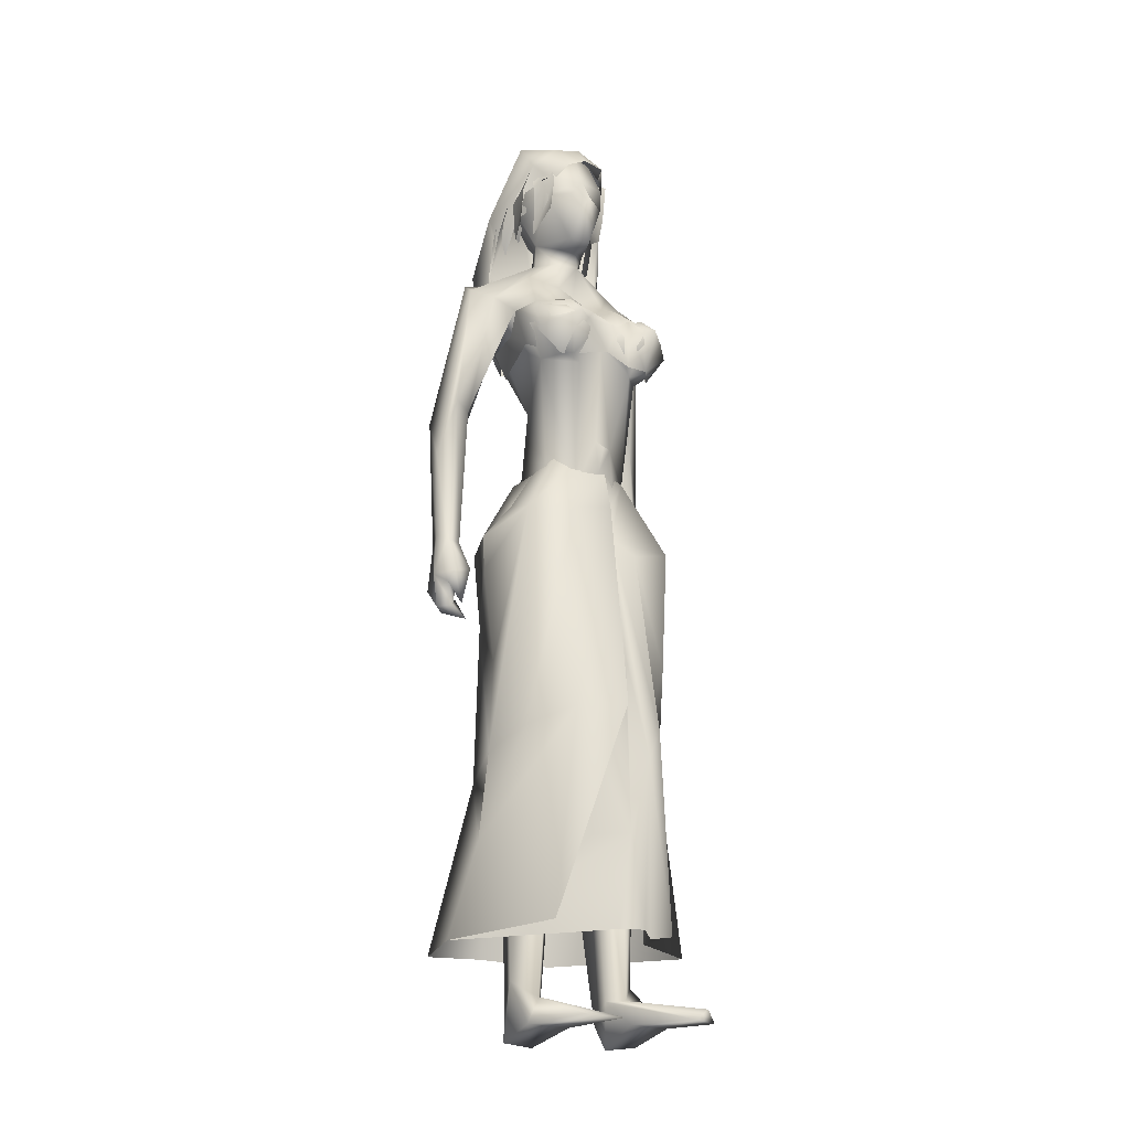
<metadata>
{"format":"obj","ext":"obj","renderer":"f3d","projection":"perspective","resolution":1024,"background":"white","views":[{"elev":-18.7,"azim":54.1,"up":"+Z"}]}
</metadata>
<code>
o saree_Cylinder
v 0.2671 0.002873 0.2216
v -0.1157 -0.35 0.2094
v -0.4992 0.005573 0.2271
v -0.3897 0.1669 0.2058
v 0.1083 0.02396 1.422
v -0.115 -0.1617 1.45
v 0.04072 -0.1771 1.263
v -0.1001 -0.2604 1.239
v -0.3153 0.02256 1.198
v -0.243 0.2046 1.194
v 0.106 0.2222 1.318
v 0.1181 0.02023 1.321
v 0.004833 -0.1455 1.405
v -0.1345 -0.2441 1.348
v -0.2983 -0.1653 1.348
v -0.3672 0.02461 1.347
v -0.2878 0.2253 1.378
v -0.116 0.2981 1.377
v -0.05462 0.1414 1.535
v 0.04222 0.1129 1.529
v 0.08201 0.02387 1.529
v 0.05288 -0.107 1.531
v -0.0593 -0.1293 1.535
v -0.1789 -0.1123 1.541
v -0.2182 0.009069 1.552
v -0.1788 0.09573 1.541
v 0.1416 0.02558 1.966
v 0.1782 0.03872 1.973
v 0.1559 -0.06838 1.98
v 0.04393 -0.1279 1.553
v 0.07329 -0.08714 1.524
v 0.08551 -0.2435 1.376
v 0.1531 -0.1288 1.376
v -0.07464 -0.2436 0.9707
v 0.1936 -0.2251 0.2393
v 0.1432 -0.07717 1.268
v 0.1386 0.09638 0.2064
v 0.2016 0.07214 0.2105
v 0.1453 0.07971 1.275
v 0.2349 -0.05429 0.2225
v 0.2424 -0.1936 0.7882
v 0.255 -0.03404 0.8152
v 0.0466 -0.2169 0.7733
v -0.02509 -0.2877 0.7047
v 0.1208 0.1179 0.7504
v -0.2714 -0.1746 0.6704
v 0.183 0.08478 0.4972
v 0.1001 -0.2286 0.4659
v -0.02121 -0.3201 0.4566
v -0.3897 -0.2379 0.2043
v -0.04785 0.3801 0.2093
v 0.2528 -0.0267 0.4697
v 0.2486 0.04028 0.6749
v 0.2372 0.116 0.2156
v 0.1097 0.2011 0.9773
v 0.1332 -0.1551 0.8858
v -0.2551 -0.1711 1.123
v -0.345 0.01238 0.807
v -0.2829 0.1673 0.6544
v -0.04454 0.3022 0.7136
v 0.1705 -0.1404 0.9732
v 0.2306 -0.02107 0.8094
v 0.2474 0.07623 0.7569
v 0.1905 0.01127 0.95
v -0.02248 -0.2186 0.5521
v -0.01872 -0.2171 2.012
v 0.01533 -0.205 1.898
v 0.03486 0.2015 1.897
v -0.08088 -0.1915 1.962
v -0.06592 0.1623 1.884
v -0.002965 0.2093 1.973
v -0.1909 -0.1724 1.948
v -0.1719 -0.1476 1.871
v -0.2118 0.09577 1.881
v -0.1748 0.1753 1.947
v -0.2477 -0.09665 1.922
v -0.218 -0.07944 1.884
v -0.2386 0.105 1.922
v -0.2072 0.001963 1.918
v -0.1966 0.006475 1.894
v 0.1218 0.2147 1.92
v 0.08345 -0.2261 1.98
v 0.1299 -0.1283 2.015
v 0.1326 0.1226 2.014
v 0.07087 -0.2072 2.011
v 0.1037 0.1957 2.012
v 0.1221 -0.1497 1.844
v 0.1485 0.1236 1.848
v 0.1459 -0.01112 1.876
v 0.08435 0.1747 1.849
v 0.1511 0.058 1.846
v 0.1909 -0.1324 1.96
v 0.1622 -0.09033 1.957
v 0.1183 -0.2232 1.913
v 0.1804 0.0909 1.962
v 0.2017 0.1193 1.958
v 0.1508 0.1804 1.947
f 18 20 11
f 15 14 24
f 12 5 13
f 16 15 24
f 60 18 11
f 59 10 18
f 34 8 57
f 58 9 59
f 7 13 8
f 8 14 57
f 57 15 16
f 10 9 17
f 10 17 18
f 13 5 21
f 20 21 5
f 6 13 22
f 18 17 19
f 6 23 24
f 31 30 32
f 32 30 23
f 32 14 8
f 45 55 39
f 11 12 39
f 12 13 7
f 5 33 41
f 54 63 53
f 52 53 64
f 33 32 43
f 48 52 56
f 12 53 63
f 59 60 51
f 11 20 12
f 52 1 53
f 64 53 12
f 2 40 52
f 54 37 47
f 3 58 4
f 50 58 3
f 12 36 62
f 62 61 56
f 46 44 57
f 12 62 64
f 47 45 63
f 50 49 46
f 32 8 34
f 21 31 33
f 32 6 14
f 51 60 45
f 35 49 2
f 2 49 50
f 51 47 37
f 73 67 69
f 94 82 66
f 81 68 71
f 71 70 74
f 68 70 71
f 73 69 72
f 77 73 72
f 80 77 76
f 78 74 80
f 81 97 88
f 96 97 84
f 28 95 27
f 66 82 85
f 81 71 86
f 28 27 91
f 88 95 28
f 93 92 87
f 27 93 89
f 92 94 87
f 94 67 87
f 68 81 90
f 90 81 88
f 67 94 66
f 94 92 83
f 92 93 83
f 93 87 89
f 96 95 88
f 14 13 6
f 16 25 17
f 58 57 9
f 18 19 20
f 17 25 26
f 42 41 35
f 63 54 47
f 50 46 58
f 63 45 39
f 38 54 53
f 40 1 52
f 64 62 52
f 4 59 51
f 45 60 55
f 46 57 58
f 93 27 29
f 75 74 78
f 14 6 24
f 25 16 24
f 55 60 11
f 60 59 18
f 9 10 59
f 13 14 8
f 14 15 57
f 9 57 16
f 9 16 17
f 22 13 21
f 23 6 22
f 17 26 19
f 33 31 32
f 6 32 23
f 55 11 39
f 36 12 7
f 42 5 41
f 41 33 43
f 52 62 56
f 39 12 63
f 20 5 12
f 1 38 53
f 48 2 52
f 58 59 4
f 36 61 62
f 44 34 57
f 49 65 46
f 65 44 46
f 43 32 44
f 32 34 44
f 5 21 33
f 47 51 45
f 35 41 49
f 41 43 49
f 43 44 49
f 67 66 69
f 75 71 74
f 76 77 72
f 79 80 76
f 79 78 80
f 97 96 88
f 97 81 84
f 81 86 84
f 95 96 84
f 27 95 84
f 27 89 91
f 91 88 28
f 82 94 83
f 85 82 83
f 93 29 83
f 29 27 83
o body.001_omino.012
v -0.008157 -0.00023 1.309
v -0.1815 1.9e-05 1.382
v -0.04718 0.2037 1.373
v -0.04444 -0.2037 1.366
v 0.0392 0.1737 1.307
v 0.03838 -0.17 1.323
v -0.2055 0.1855 1.38
v -0.2027 -0.1787 1.379
v 0.07083 0.06334 1.439
v 0.06792 -0.07272 1.465
v -0.2497 0.08002 1.318
v -0.2493 -0.07983 1.318
v -0.1635 0.1725 1.213
v -0.1907 0.08976 1.144
v -0.1908 -0.08976 1.144
v 0.05523 -0.0288 1.296
v -0.09682 0.04206 1.032
v -0.097 -0.04224 1.032
v 0.02293 -0.1662 0.8008
v 0.06673 0.1114 0.8214
v 0.03092 0.05518 0.8566
v 0.04343 -0.05744 0.8354
v -0.03427 -0.04037 0.8137
v 0.02694 0.1178 0.6884
v -0.122 0.06686 0.411
v -0.1224 -0.06708 0.4105
v -0.1584 0.1563 0.5189
v -0.1585 -0.1563 0.5193
v 0.3098 0.1703 0.02954
v 0.3171 -0.2258 -0.005814
v -0.04823 0.1108 -0.05155
v -0.07081 -0.112 -0.05469
v -0.097 0.1813 0.01524
v 0.3198 0.1232 0.000494
v -0.04629 0.2112 -0.03922
v -0.06026 -0.2078 -0.04758
v 0.2638 0.2295 -0.00019
v -0.09224 0.1083 0.01537
v 0.07093 0.2265 0.002744
v 0.07276 -0.2252 -0.01042
v 0.08552 0.09456 0.004707
v 0.06807 -0.09364 -0.01307
v -0.03947 0.1066 0.07473
v -0.03658 -0.1088 0.0644
v 0.318 -0.103 -0.007765
v -0.2116 0.05806 1.478
v -0.2172 -0.0633 1.475
v -0.02604 -0.1563 2.105
v -0.2329 0.2532 2.094
v -0.2577 -0.2364 2.107
v -0.09139 -0.2445 2.077
v -0.1133 0.07264 1.701
v -0.08044 0.1241 1.738
v -0.08978 -0.1242 1.733
v 0.04229 0.1619 1.849
v 0.04956 -0.1762 1.846
v -0.2441 0.1351 2.025
v -0.2585 -0.1181 2.03
v -0.0279 0.07143 2.147
v -0.06273 -0.04307 2.234
v -0.05338 0.1348 2.163
v -0.1356 0.08305 2.245
v -0.1246 -0.07658 2.24
v -0.2042 -0.06739 2.216
v -0.2303 0.1909 2.016
v -0.2503 -0.1753 2.025
v 0.009152 0.1378 1.534
v -0.1167 -0.06967 1.706
v -0.2262 0.007204 1.982
v -0.04871 0.02302 2.234
v -0.1498 -0.3266 1.238
v -0.136 0.352 1.231
v -0.1997 0.3686 1.232
v -0.2764 0.334 1.198
v -0.178 -0.3308 1.213
v -0.1868 -0.2949 1.22
v -0.2852 -0.2895 1.215
v -0.2566 0.308 1.202
v -0.1518 -0.2735 1.25
v -0.1262 0.275 1.236
v -0.3078 -0.316 1.216
v -0.2029 -0.3621 1.233
v -0.1926 -0.3037 1.152
v -0.1642 0.3108 1.137
v -0.2186 -0.3397 1.146
v -0.1867 0.3492 1.131
v -0.2333 -0.2392 1.137
v -0.2107 0.2504 1.123
v -0.1958 -0.2571 1.119
v -0.1717 0.2647 1.104
v -0.2496 0.3026 1.136
v -0.2629 -0.2503 1.191
v -0.2391 0.2643 1.176
v -0.1591 0.3038 1.204
v -0.1471 0.337 1.198
v -0.1604 0.2918 1.152
v -0.1614 -0.2936 1.151
v -0.134 0.2985 1.136
v -0.187 -0.2849 1.167
v -0.2769 -0.2875 1.151
v 0.02624 -0.008752 2.476
v -0.05127 -0.06995 2.582
v -0.04116 0.0637 2.582
v -0.002427 -0.03139 2.449
v 0.0013 0.01787 2.449
v 0.06708 -0.01311 2.41
v -0.01825 -0.09139 2.492
v -0.005307 0.07968 2.492
v -0.03254 -0.004127 2.605
v -0.03771 -0.1013 2.436
v -0.02306 0.09228 2.436
v 0.04711 -0.02829 2.378
v 0.01271 -0.0444 2.286
v 0.03664 0.0055 2.277
v -0.1217 -0.07604 2.308
v -0.09611 0.07689 2.307
v -0.1662 -0.117 2.449
v -0.1477 0.1272 2.449
v 0.03264 0.02494 2.346
v -0.1495 -0.1078 2.386
v -0.1327 0.1154 2.386
v -0.02263 -0.003254 2.268
v -0.1853 0.04535 2.292
v -0.2102 -0.02294 2.33
v -0.1901 -0.04372 2.27
v -0.2517 -0.07168 2.419
v -0.2391 0.0951 2.419
v -0.2809 0.01441 2.428
v -0.1667 -0.1184 2.532
v -0.148 0.1289 2.532
v -0.2763 -0.04408 2.556
v -0.2499 0.09875 2.545
v -0.1946 -0.03365 2.612
v -0.1777 0.07595 2.596
v -0.05722 -0.1948 2.035
v 0.02949 0.2007 2.009
v 0.08379 -0.000797 1.525
v 0.0996 -0.02027 1.614
v 0.08693 0.03859 1.604
v 0.1117 -0.001892 1.597
v 0.1752 -0.1455 1.954
v 0.172 -0.1496 1.959
v 0.1513 -0.05827 1.928
v 0.1158 0.1641 1.858
v 0.1876 0.1225 1.954
v 0.1557 0.03331 1.933
v 0.1859 0.1237 1.958
v 0.05524 0.02861 1.294
v 0.1429 0.05359 1.855
v 0.1355 -0.1223 1.848
v 0.1199 0.08475 1.831
v -0.1318 0.1102 1.537
v -0.1426 -0.1072 1.553
v 0.01561 -0.1344 1.531
v 0.1044 -0.0117 1.944
v 0.1115 -0.009178 1.902
v 0.1224 -0.147 1.845
v 0.1337 0.1263 1.846
v 0.1163 -0.08905 1.835
v 0.108 0.2124 1.914
v 0.09131 -0.2267 1.912
v -0.3006 -0.2461 1.803
v -0.2607 -0.237 1.703
v -0.2126 -0.2503 1.755
v -0.1986 -0.2968 1.774
v -0.1443 -0.2916 2.108
v -0.2964 -0.3286 1.723
v -0.2317 -0.342 1.608
v -0.3158 -0.2897 1.827
v -0.2737 0.2648 1.793
v -0.236 0.2511 1.702
v -0.1934 0.2657 1.692
v -0.285 0.3103 1.817
v -0.167 0.3073 1.75
v -0.2016 0.3547 1.591
v -0.2642 0.3471 1.708
v -0.2289 -0.3398 1.36
v -0.1914 -0.326 1.344
v -0.19 -0.2872 1.336
v -0.2592 -0.2836 1.346
v -0.2708 -0.3241 1.336
v -0.2071 0.3496 1.363
v -0.1551 0.3166 1.317
v -0.2443 0.3373 1.324
v -0.1705 0.2875 1.325
v -0.2416 0.3122 1.315
v -0.09909 -0.1785 0.04941
v -0.05334 -0.1942 0.11
v 0.01677 -0.1512 0.06644
v -0.04473 0.1924 0.1161
v -0.1006 0.1817 0.1812
v -0.006152 0.1491 0.07729
v -0.006403 -0.074 0.6818
v -0.1361 -0.1158 0.7699
v 0.03782 -0.1161 0.7304
v -0.1154 -0.1719 0.768
v -0.07135 -0.1966 0.6589
v -0.03098 0.05134 0.7231
v -0.136 0.1158 0.7699
v -0.1152 0.1719 0.7694
v 0.02234 0.165 0.766
v -0.06909 0.1968 0.6835
v -0.1651 -0.1815 1.986
v -0.2053 -0.273 2.147
v -0.1418 0.189 1.978
v -0.06799 0.1952 2.002
v -0.06502 0.252 2.065
v -0.109 0.2928 2.102
v -0.1841 0.2812 2.132
v -0.007306 0.149 2.108
v -0.06695 -0.1366 2.163
v -0.04124 -0.000658 2.105
v -0.01858 -0.06368 2.13
v 0.04601 0.04294 2.065
v 0.1014 0.1947 2
v 0.07536 -0.2088 2.004
v 0.04828 -0.006219 2.016
v 0.09018 -0.1324 2.032
v 0.0725 -0.04156 2.039
v 0.1056 0.04439 2.034
f 287 299 298
f 129 284 125
f 141 129 123
f 292 286 141
f 141 139 129
f 116 285 286
f 298 299 102
f 107 292 119
f 298 102 117
f 116 292 107
f 299 297 100
f 105 293 101
f 297 296 110
f 112 291 105
f 164 100 104
f 102 100 164
f 251 101 103
f 251 250 105
f 143 99 109
f 98 245 234
f 234 113 98
f 102 164 106
f 249 104 108
f 250 144 109
f 104 110 111
f 110 104 100
f 108 111 114
f 109 112 105
f 109 99 115
f 245 118 117
f 114 98 99
f 98 115 99
f 101 116 103
f 98 295 118
f 98 113 120
f 296 124 122
f 295 98 114
f 291 115 123
f 132 130 288
f 299 124 297
f 293 125 294
f 142 286 127
f 286 142 141
f 262 275 276
f 136 138 128
f 134 131 136
f 129 133 284
f 127 286 137
f 134 126 131
f 131 140 138
f 315 316 313
f 240 253 316
f 304 307 303
f 307 304 158
f 257 152 233
f 303 152 302
f 153 232 300
f 266 259 277
f 266 278 264
f 265 275 262
f 268 269 303
f 261 276 260
f 272 305 271
f 270 267 146
f 267 268 302
f 306 270 146
f 301 161 147
f 146 154 306
f 236 164 248
f 250 249 143
f 236 253 235
f 235 253 107
f 107 256 153
f 162 150 149
f 163 155 165
f 154 149 165
f 304 305 159
f 148 308 160
f 263 160 161
f 162 302 150
f 163 151 300
f 169 170 279
f 151 251 153
f 275 168 176
f 278 179 274
f 137 285 133
f 179 182 180
f 176 173 174
f 175 191 177
f 278 178 182
f 183 169 192
f 173 180 174
f 198 201 209
f 183 170 169
f 197 189 184
f 184 189 186
f 179 172 168
f 191 192 193
f 169 177 195
f 192 169 195
f 193 192 195
f 173 176 196
f 193 177 191
f 186 197 184
f 185 188 187
f 182 178 197
f 188 171 183
f 181 175 190
f 180 186 189
f 180 182 186
f 187 183 181
f 175 171 190
f 197 178 189
f 190 171 188
f 204 198 199
f 200 198 205
f 206 199 198
f 198 200 206
f 207 201 198
f 202 198 203
f 207 209 201
f 203 208 202
f 216 208 203
f 216 209 211
f 207 204 226
f 205 208 227
f 226 214 207
f 208 205 198
f 214 226 228
f 208 213 218
f 207 214 217
f 210 212 219
f 277 176 174
f 177 282 283
f 177 280 282
f 174 178 277
f 279 273 272
f 279 170 281
f 275 274 179
f 283 171 175
f 168 275 179
f 177 283 175
f 221 212 217
f 226 204 199
f 205 227 200
f 224 215 218
f 229 227 224
f 228 229 224
f 225 223 228
f 221 225 220
f 221 223 225
f 200 231 230
f 217 223 221
f 224 218 220
f 200 227 231
f 230 231 228
f 159 306 220
f 227 229 231
f 207 212 210
f 208 211 213
f 210 209 207
f 216 211 208
f 222 160 212
f 159 220 213
f 160 157 212
f 219 157 167
f 167 213 219
f 212 221 222
f 220 222 221
f 160 308 157
f 155 161 220
f 220 154 166
f 255 248 152
f 309 167 310
f 177 169 280
f 285 284 133
f 285 137 286
f 132 287 136
f 134 289 126
f 289 134 136
f 131 289 140
f 289 131 126
f 136 287 289
f 234 106 236
f 311 312 307
f 145 148 232
f 145 232 313
f 258 313 232
f 153 258 232
f 307 312 233
f 152 303 233
f 130 128 135
f 130 132 128
f 253 256 107
f 236 248 253
f 235 234 237
f 237 234 236
f 236 235 237
f 156 167 309
f 152 164 150
f 256 240 247
f 253 240 256
f 255 241 244
f 239 258 254
f 246 244 243
f 317 243 244
f 314 252 317
f 252 314 316
f 240 316 239
f 239 316 315
f 270 281 283
f 149 150 249
f 163 147 155
f 146 162 154
f 243 252 253
f 252 243 317
f 243 253 246
f 253 252 316
f 246 253 248
f 312 257 233
f 261 260 300
f 300 260 259
f 280 271 269
f 273 281 270
f 267 283 268
f 274 265 264
f 124 299 288
f 275 265 274
f 280 269 282
f 279 272 280
f 124 130 135
f 288 130 124
f 122 135 295
f 121 295 289
f 298 121 289
f 232 148 261
f 120 119 290
f 121 117 295
f 163 259 147
f 147 266 301
f 263 262 148
f 313 316 310
f 271 304 303
f 273 306 305
f 316 314 310
f 158 156 311
f 148 145 308
f 307 233 303
f 294 285 116
f 138 140 128
f 101 294 116
f 111 296 114
f 112 115 291
f 251 103 107
f 108 99 143
f 125 284 294
f 117 102 106
f 103 116 107
f 113 107 119
f 98 120 115
f 295 117 118
f 114 122 295
f 115 120 123
f 120 290 123
f 297 124 296
f 293 291 125
f 138 136 131
f 139 142 137
f 139 137 129
f 142 127 137
f 128 132 136
f 129 137 133
f 128 140 135
f 141 142 139
f 259 260 277
f 269 271 303
f 272 273 305
f 263 264 265
f 263 265 262
f 301 264 263
f 301 266 264
f 162 267 302
f 155 166 165
f 235 107 234
f 305 306 159
f 277 276 176
f 283 281 171
f 173 172 180
f 191 181 192
f 181 183 192
f 175 181 191
f 183 171 170
f 190 188 185
f 190 185 187
f 172 173 196
f 176 168 194
f 168 172 194
f 172 196 194
f 196 176 194
f 193 195 177
f 186 182 197
f 187 188 183
f 174 180 189
f 187 181 190
f 178 174 189
f 216 203 209
f 215 227 208
f 212 207 217
f 215 208 218
f 211 210 219
f 213 211 219
f 218 213 220
f 178 278 277
f 281 170 171
f 214 223 217
f 226 199 230
f 199 206 230
f 228 226 230
f 210 211 209
f 167 159 213
f 212 157 219
f 156 158 167
f 222 161 160
f 158 159 167
f 161 222 220
f 310 157 308
f 144 250 143
f 106 164 236
f 309 314 311
f 308 145 310
f 167 157 310
f 315 313 239
f 257 312 244
f 258 239 313
f 317 244 312
f 241 257 244
f 152 257 241
f 234 245 106
f 234 107 113
f 153 256 254
f 150 164 249
f 250 149 249
f 165 149 250
f 151 165 250
f 250 251 151
f 256 247 254
f 258 153 254
f 280 272 271
f 268 282 269
f 260 276 277
f 273 279 281
f 290 119 292
f 121 298 117
f 232 261 300
f 163 300 259
f 306 273 270
f 271 305 304
f 309 311 156
f 311 317 312
f 311 314 317
f 123 129 125
f 290 141 123
f 290 292 141
f 292 116 286
f 299 100 102
f 297 110 100
f 293 294 101
f 296 111 110
f 291 293 105
f 249 164 104
f 101 251 105
f 144 143 109
f 143 249 108
f 105 250 109
f 108 104 111
f 99 108 114
f 112 109 115
f 106 245 117
f 245 98 118
f 113 119 120
f 114 296 122
f 125 291 123
f 287 132 288
f 261 262 276
f 278 266 277
f 302 268 303
f 267 162 146
f 161 155 147
f 164 152 248
f 251 107 153
f 154 162 149
f 151 163 165
f 166 154 165
f 158 304 159
f 263 148 160
f 301 263 161
f 302 152 150
f 151 153 300
f 280 169 279
f 276 275 176
f 172 179 180
f 179 278 182
f 203 198 209
f 204 207 198
f 202 208 198
f 223 214 228
f 227 215 224
f 225 228 224
f 225 224 220
f 206 200 230
f 231 229 228
f 306 154 220
f 166 155 220
f 241 255 152
f 240 239 238
f 247 240 238
f 248 255 244
f 242 248 244
f 238 239 254
f 247 238 254
f 248 242 244
f 246 248 244
f 267 270 283
f 283 282 268
f 278 274 264
f 299 287 288
f 122 124 135
f 135 140 295
f 295 140 289
f 287 298 289
f 148 262 261
f 259 266 147
f 145 313 310
f 314 309 310
f 307 158 311
f 284 285 294
o hair.003_omino.013
v -0.2386 -0.005088 2.21
v -0.1646 0.169 2.214
v -0.1977 -0.08964 2.52
v -0.107 0.1463 2.451
v -0.1504 0.1668 2.159
v -0.2084 0.05465 2.489
v -0.1822 0.09009 2.571
v -0.1655 -0.1904 2.095
v -0.1171 0.1547 2.284
v -0.2157 -0.1781 2.214
v -0.1856 -0.1682 2.353
v -0.1655 -0.06402 1.841
v -0.1211 -0.05852 1.989
v -0.1112 0.01489 1.895
v -0.1565 -0.01356 1.979
v -0.1376 -0.1166 1.962
v -0.09046 0.1119 1.927
v -0.1171 0.155 2.052
v -0.1858 0.04581 2.599
v -0.2092 -0.02787 2.531
v -0.1556 -0.1527 2.443
v -0.1902 -0.075 2.57
v -0.2577 0.1208 2.156
v -0.1783 0.1912 2.136
v -0.2482 -0.1094 2.225
v -0.1643 0.1037 2.125
v -0.3121 -0.1783 2.245
v -0.3489 -0.04362 2.423
v -0.2146 -0.1846 2.404
v -0.1893 0.2052 2.353
v -0.2116 -0.1243 2.303
v -0.1555 0.1163 2.268
v -0.292 0.1744 2.355
v -0.2304 -0.06104 1.93
v -0.2017 -0.1497 2.063
v -0.2254 0.05002 1.892
v -0.242 -0.02081 1.899
v -0.1563 0.1296 2.008
v -0.2124 -0.1063 2.146
v -0.1888 -0.1462 2.023
v -0.2499 -0.1136 1.915
v -0.2016 0.1334 1.905
v -0.172 0.02639 1.97
v -0.2115 -0.1421 2.114
v -0.06164 -0.09941 2.491
v -0.03154 -0.1144 2.482
v -0.02928 -0.08835 2.497
v -0.008302 -0.07969 2.494
v -0.1116 -0.1619 2.434
v 0.02112 -0.05644 2.527
v -0.01603 0.09205 2.518
v 0.03474 -0.007717 2.548
v 0.05884 0.03814 2.523
v -0.03716 0.07981 2.518
v -0.0794 0.1436 2.458
v -0.2422 -0.05333 1.948
v -0.1909 0.1571 1.907
v -0.1583 0.09857 2.004
v -0.2126 -0.1923 1.986
v -0.006285 0.000298 2.604
v -0.2357 0.09359 2.623
v -0.2858 -0.04952 2.584
v -0.1427 0.03168 2.658
v -0.06323 -0.127 2.537
v -0.07448 0.1061 2.503
v -0.03624 0.1062 2.572
v -0.03222 -0.0698 2.597
v -0.2477 0.1261 2.207
v -0.2633 0.02788 2.277
v -0.1995 0.1701 2.219
v -0.2088 0.02622 2.15
v -0.1553 0.1775 2.159
v -0.2301 0.05628 2.484
v -0.22 -0.09178 2.514
v -0.1912 0.1204 2.543
v -0.1965 -0.1947 2.117
v -0.1443 0.1634 2.306
v -0.2347 -0.1691 2.232
v -0.2166 -0.1656 2.345
v -0.1595 -0.05431 1.997
v -0.1519 0.01927 1.912
v -0.1954 -0.009501 1.989
v -0.2111 -0.05846 1.861
v -0.1275 0.1151 1.934
v -0.1324 0.1341 1.958
v -0.203 0.04711 2.593
v -0.2289 -0.02616 2.525
v -0.1356 0.1313 2.435
v -0.1848 -0.159 2.449
v -0.2086 -0.07361 2.564
v -0.005451 -0.1042 2.38
v -0.1124 -0.09288 2.337
v -0.05763 -0.1277 2.442
v -0.05649 -0.07185 2.587
v -0.004483 -0.09236 2.473
v -0.08081 -0.118 2.515
v -0.08235 -0.1589 2.356
v -0.1871 -0.1066 2.343
v -0.1348 -0.1517 2.428
v -0.05609 -0.1676 2.445
v -0.1922 -0.1016 2.492
v -0.09171 -0.09416 2.606
v -0.08653 0.1047 2.356
v -0.02995 0.09153 2.336
v -0.03626 0.1126 2.422
v -0.05227 0.07381 2.537
v -0.09351 0.09844 2.437
v -0.02656 0.1162 2.524
v -0.1235 -0.1114 2.415
v -0.3037 -0.04093 2.299
v -0.1994 -0.1368 2.439
v -0.2301 -0.134 2.489
v -0.1376 -0.09005 2.598
v -0.09122 -0.1541 2.597
v -0.1211 0.1588 2.59
f 318 330 332
f 327 330 318
f 339 338 320
f 318 337 320
f 326 321 319
f 322 331 334
f 333 329 327
f 335 322 334
f 324 336 323
f 345 379 350
f 340 354 373
f 340 373 344
f 385 343 341
f 350 341 340
f 342 348 346
f 340 345 350
f 348 381 346
f 385 341 347
f 347 382 349
f 344 373 351
f 353 360 354
f 359 353 340
f 341 343 375
f 341 355 374
f 367 381 364
f 376 358 357
f 362 363 364
f 370 371 368
f 370 368 377
f 382 368 372
f 369 370 377
f 377 367 369
f 381 366 362
f 352 361 344
f 347 432 383
f 352 344 376
f 382 383 368
f 380 378 379
f 346 431 380
f 384 380 431
f 380 377 383
f 380 383 432
f 432 347 378
f 386 388 389
f 319 324 323
f 387 392 390
f 388 397 399
f 395 397 388
f 390 404 386
f 395 386 404
f 391 406 396
f 394 392 387
f 389 388 398
f 412 410 409
f 392 403 390
f 392 394 405
f 417 416 415
f 413 410 411
f 419 418 416
f 424 422 421
f 430 429 428
f 425 422 423
f 428 427 426
f 381 384 431
f 332 322 318
f 318 322 319
f 318 323 337
f 327 318 320
f 320 328 327
f 324 319 321
f 322 332 331
f 327 329 330
f 325 333 327
f 345 340 344
f 341 350 347
f 346 345 344
f 379 345 346
f 378 347 350
f 340 353 354
f 342 361 356
f 344 358 376
f 340 341 359
f 341 374 359
f 367 364 365
f 377 384 367
f 384 381 367
f 368 383 377
f 384 377 380
f 346 381 431
f 380 432 378
f 386 395 388
f 388 399 398
f 395 400 397
f 393 400 395
f 389 401 402
f 407 406 391
f 411 410 412
f 423 422 424
f 338 328 320
f 379 378 350
f 344 342 346
f 349 385 347
f 358 344 351
f 355 341 375
f 381 362 364
f 361 342 344
f 382 347 383
f 379 346 380
f 387 386 389
f 318 319 323
f 386 387 390
f 391 395 404
f 395 391 396
f 401 389 398
f 408 412 409
f 414 417 415
f 417 419 416
f 420 424 421
f 426 430 428

</code>
